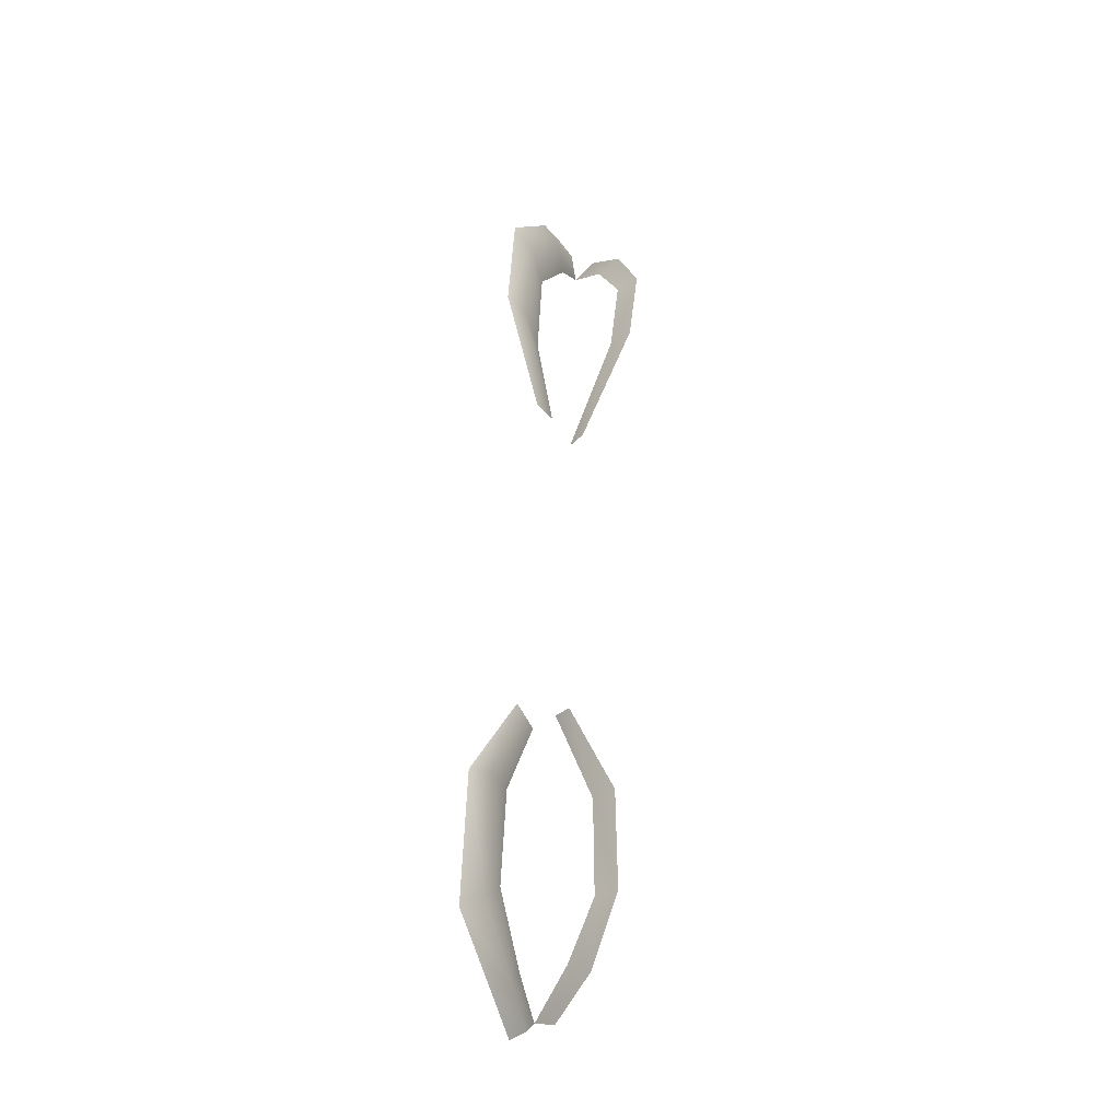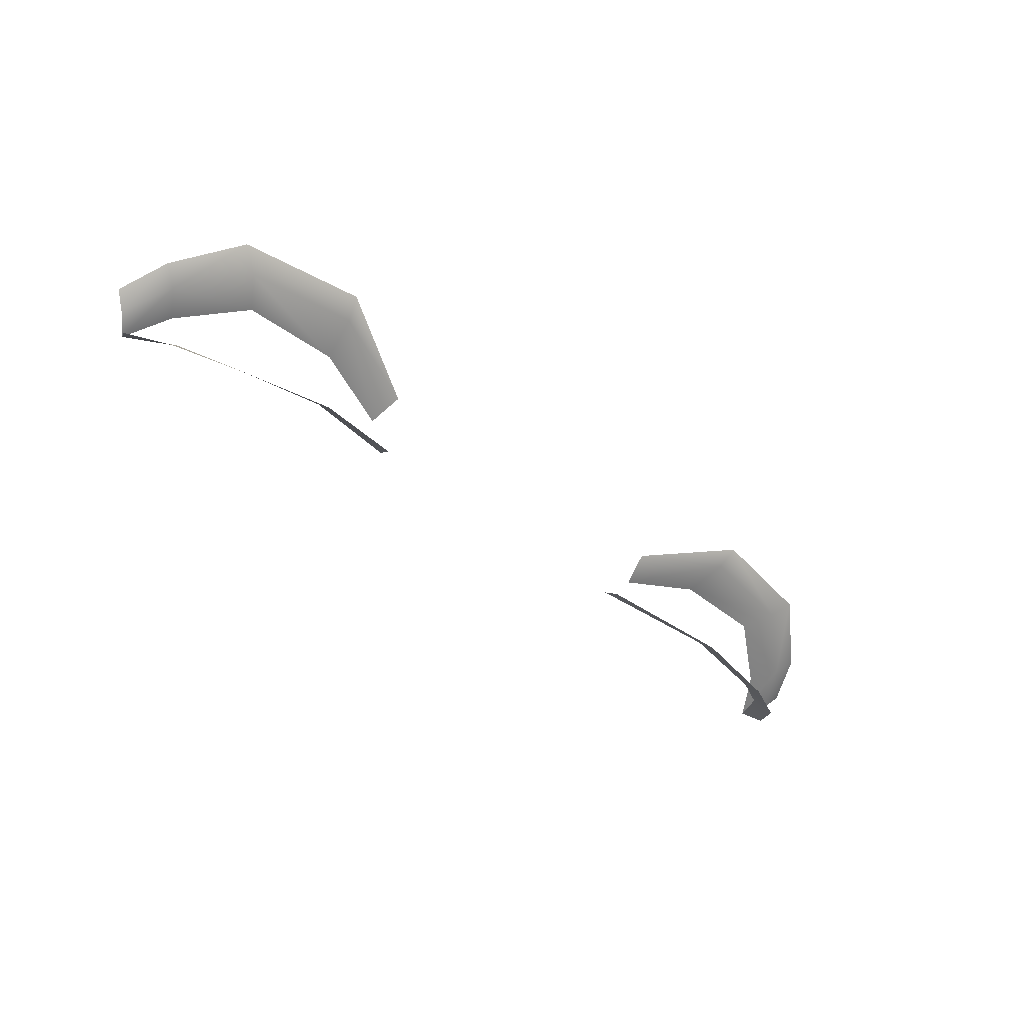
<metadata>
{"format":"obj","ext":"obj","renderer":"f3d","projection":"perspective","resolution":1024,"background":"white","views":[{"elev":54.8,"azim":-87.4,"up":"+Z"},{"elev":-44.6,"azim":-41.9,"up":"+Y"}]}
</metadata>
<code>
g g0
g g1_avatar_eyelashes
v 0.05531 1.759 0.08834
v 0.05431 1.762 0.08592
v 0.05781 1.764 0.08987
v 0.05626 1.762 0.08861
v 0.02167 1.765 0.0977
v 0.03378 1.769 0.1041
v 0.0509 1.763 0.09094
v 0.04361 1.766 0.09663
v 0.05503 1.766 0.09561
v 0.05306 1.764 0.09422
v 0.04607 1.767 0.1001
v 0.0484 1.769 0.1017
v 0.03213 1.766 0.09699
v 0.02265 1.763 0.09391
v 0.03309 1.767 0.1021
v 0.03283 1.754 0.09927
v 0.01996 1.759 0.0942
v 0.01976 1.761 0.09215
v 0.03288 1.756 0.09704
v 0.04996 1.758 0.09181
v 0.05131 1.756 0.09351
v 0.04385 1.753 0.09759
v 0.04372 1.756 0.0955
v -0.05531 1.759 0.08834
v -0.05431 1.762 0.08592
v -0.05626 1.762 0.08861
v -0.05781 1.764 0.08987
v -0.02167 1.765 0.0977
v -0.03378 1.769 0.1041
v -0.04361 1.766 0.09663
v -0.0509 1.763 0.09094
v -0.04607 1.767 0.1001
v -0.05306 1.764 0.09422
v -0.05503 1.766 0.09561
v -0.0484 1.769 0.1017
v -0.02265 1.763 0.09391
v -0.03213 1.766 0.09699
v -0.03309 1.767 0.1021
v -0.01976 1.761 0.09215
v -0.01996 1.759 0.0942
v -0.03283 1.754 0.09927
v -0.03288 1.756 0.09704
v -0.04385 1.753 0.09759
v -0.05131 1.756 0.09351
v -0.04996 1.758 0.09181
v -0.04372 1.756 0.0955
f 44 25 24
f 44 45 25
f 46 45 44
f 46 44 43
f 43 42 46
f 43 41 42
f 42 41 40
f 42 40 39
f 9 4 3
f 9 10 4
f 12 10 9
f 12 11 10
f 6 11 12
f 6 15 11
f 5 15 6
f 5 14 15
f 15 14 13
f 11 15 13
f 11 13 8
f 10 11 8
f 10 8 7
f 10 7 2
f 10 2 4
f 33 26 25
f 33 25 31
f 33 31 30
f 33 30 32
f 32 30 37
f 32 37 38
f 38 37 36
f 28 38 36
f 28 29 38
f 29 32 38
f 29 35 32
f 35 33 32
f 35 34 33
f 34 26 33
f 34 27 26
f 19 18 17
f 19 17 16
f 22 19 16
f 22 23 19
f 23 22 21
f 23 21 20
f 21 2 20
f 21 1 2

</code>
